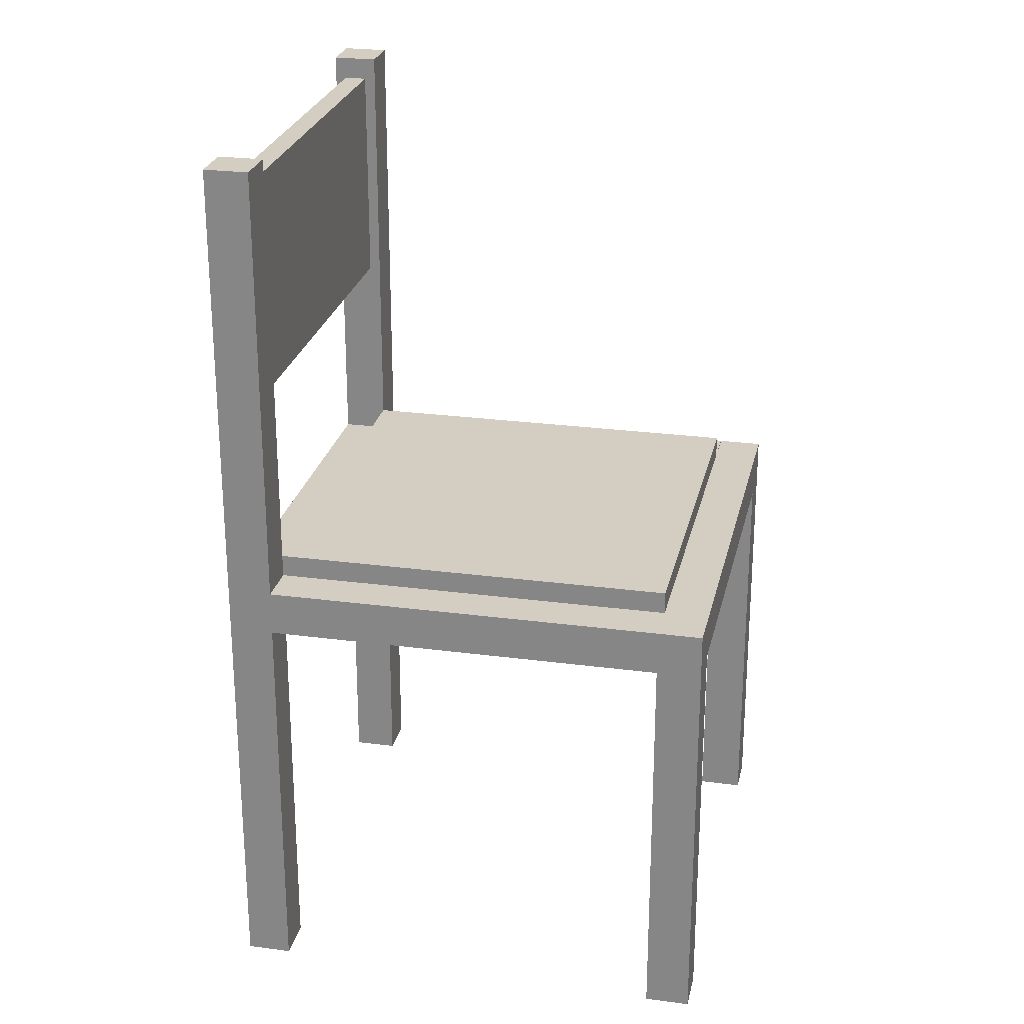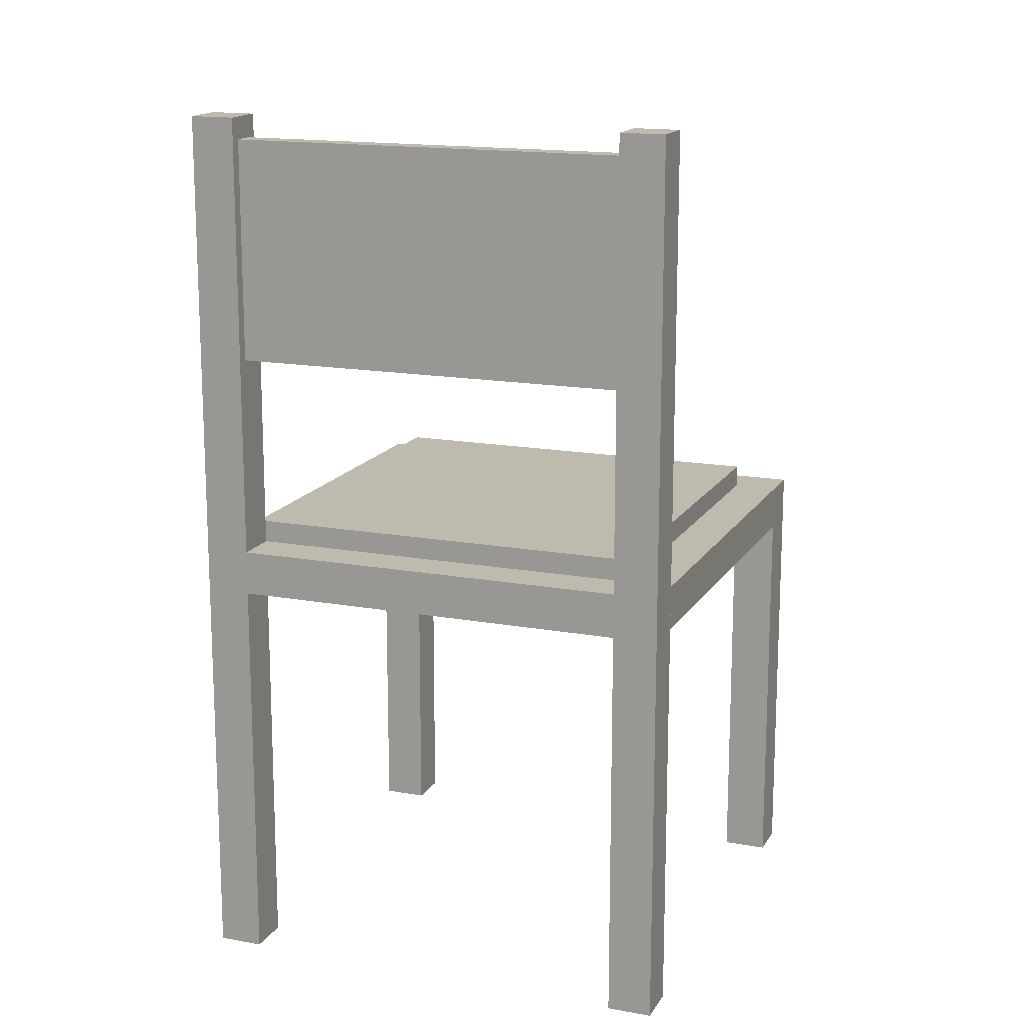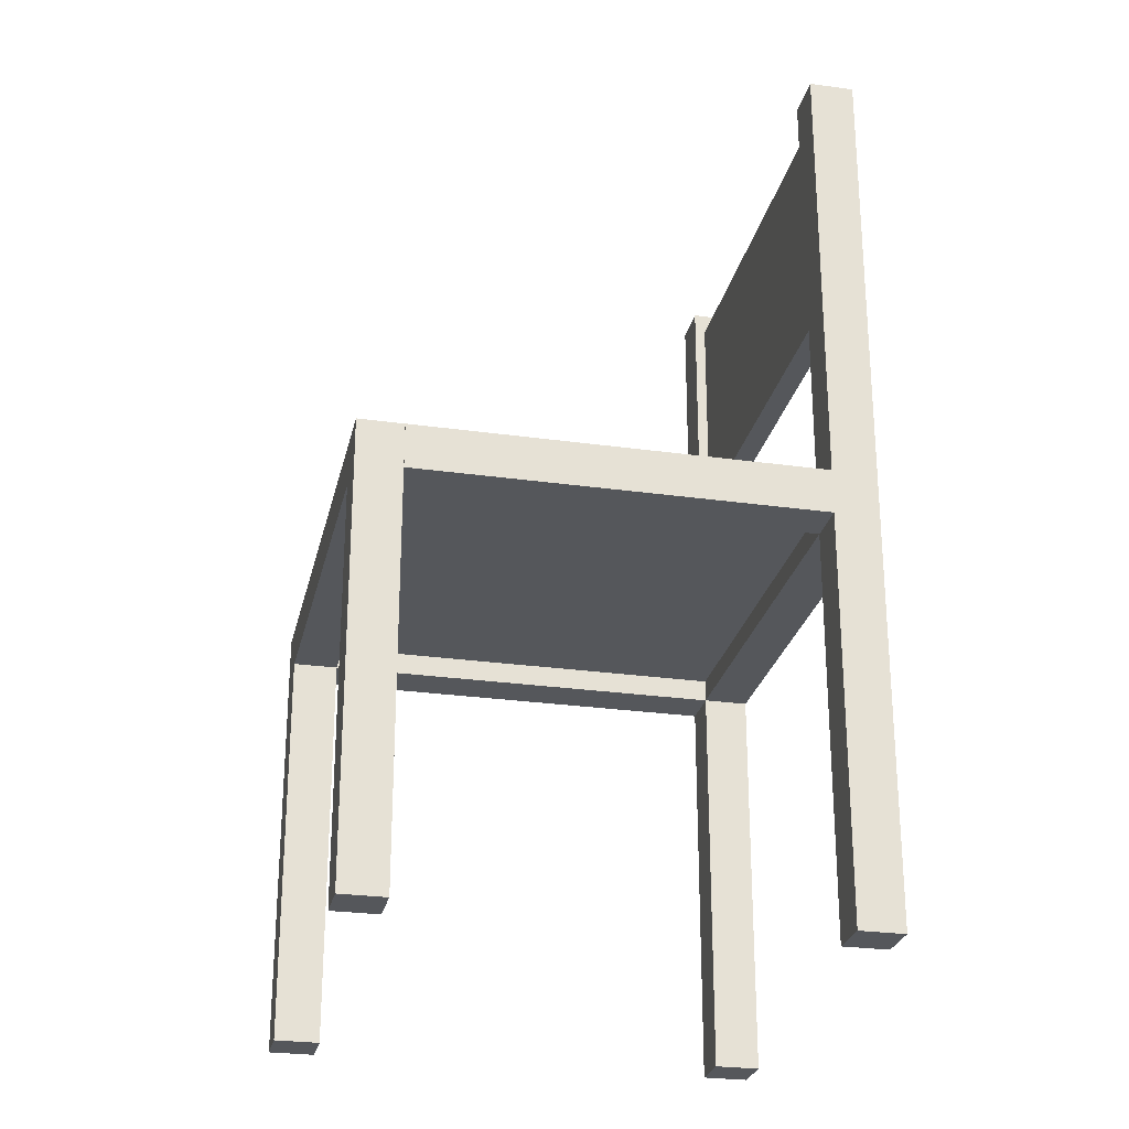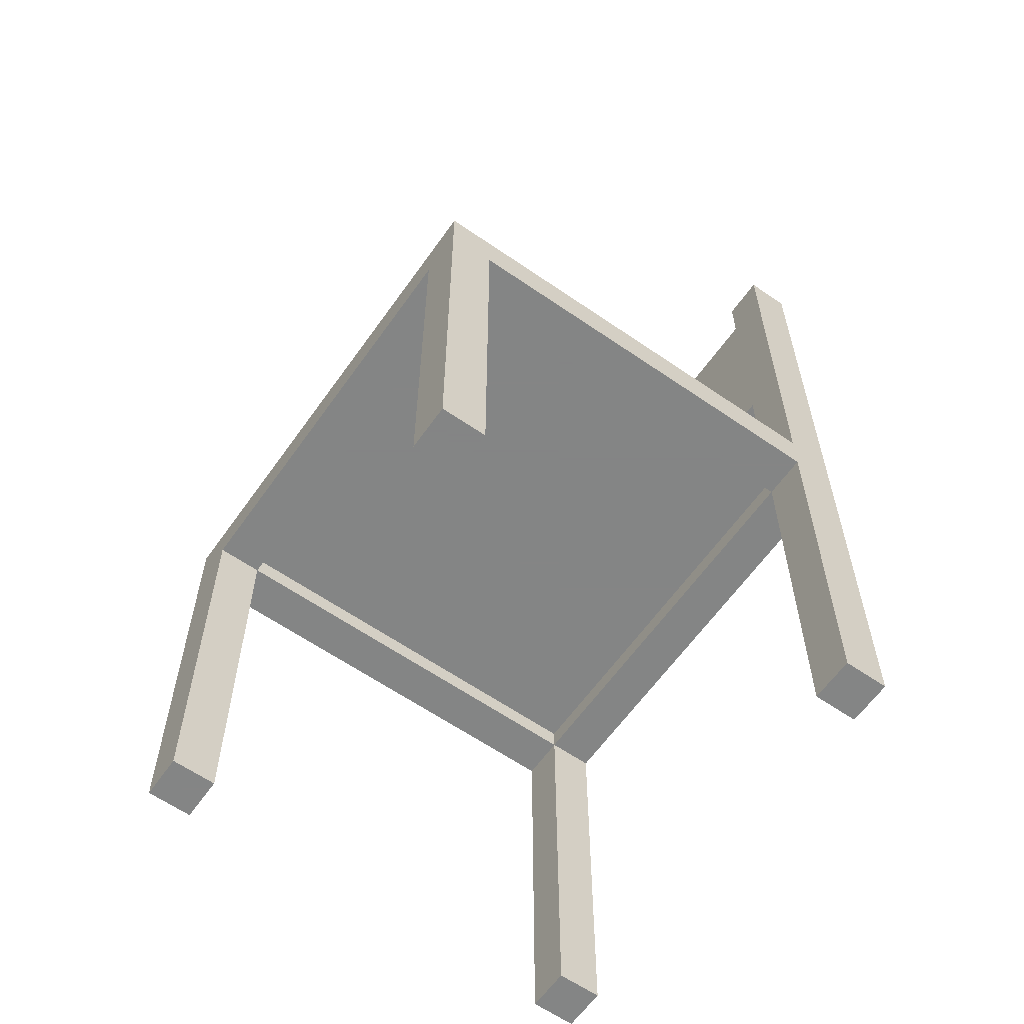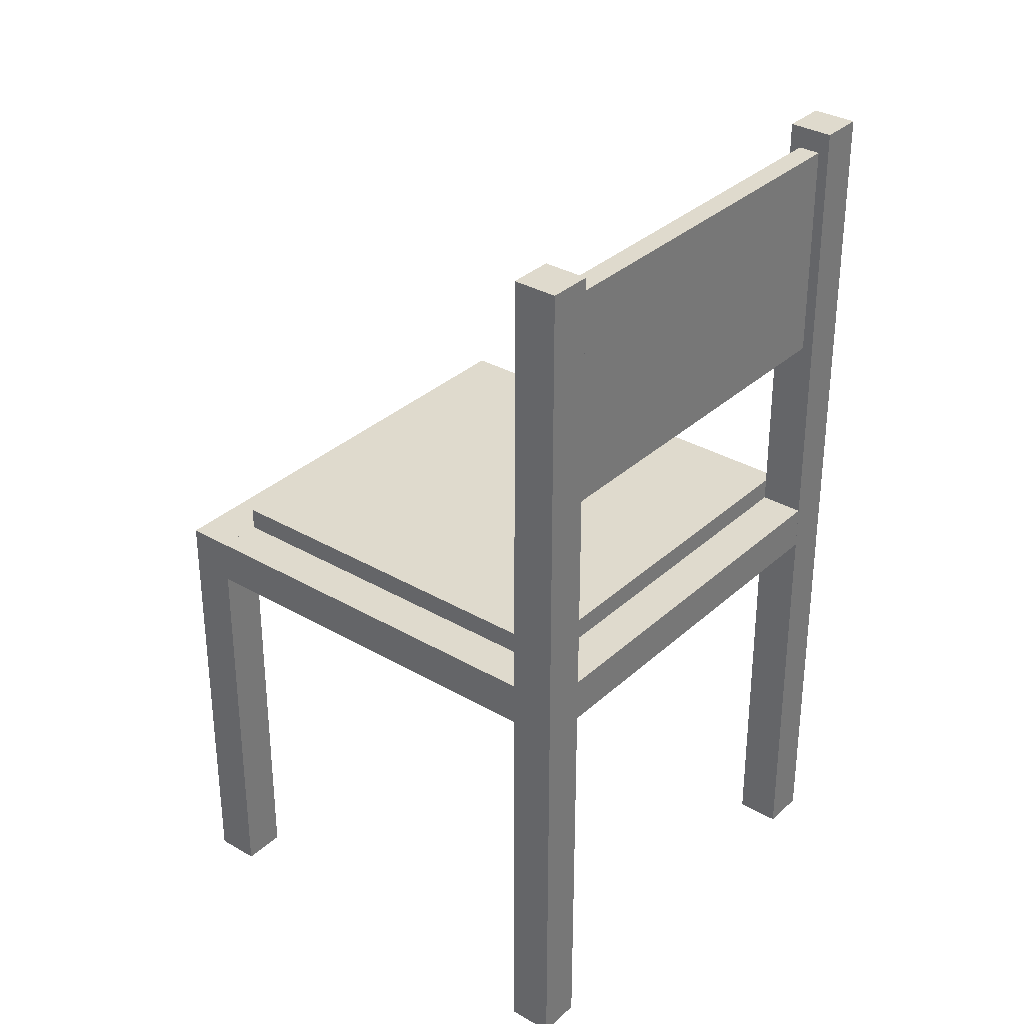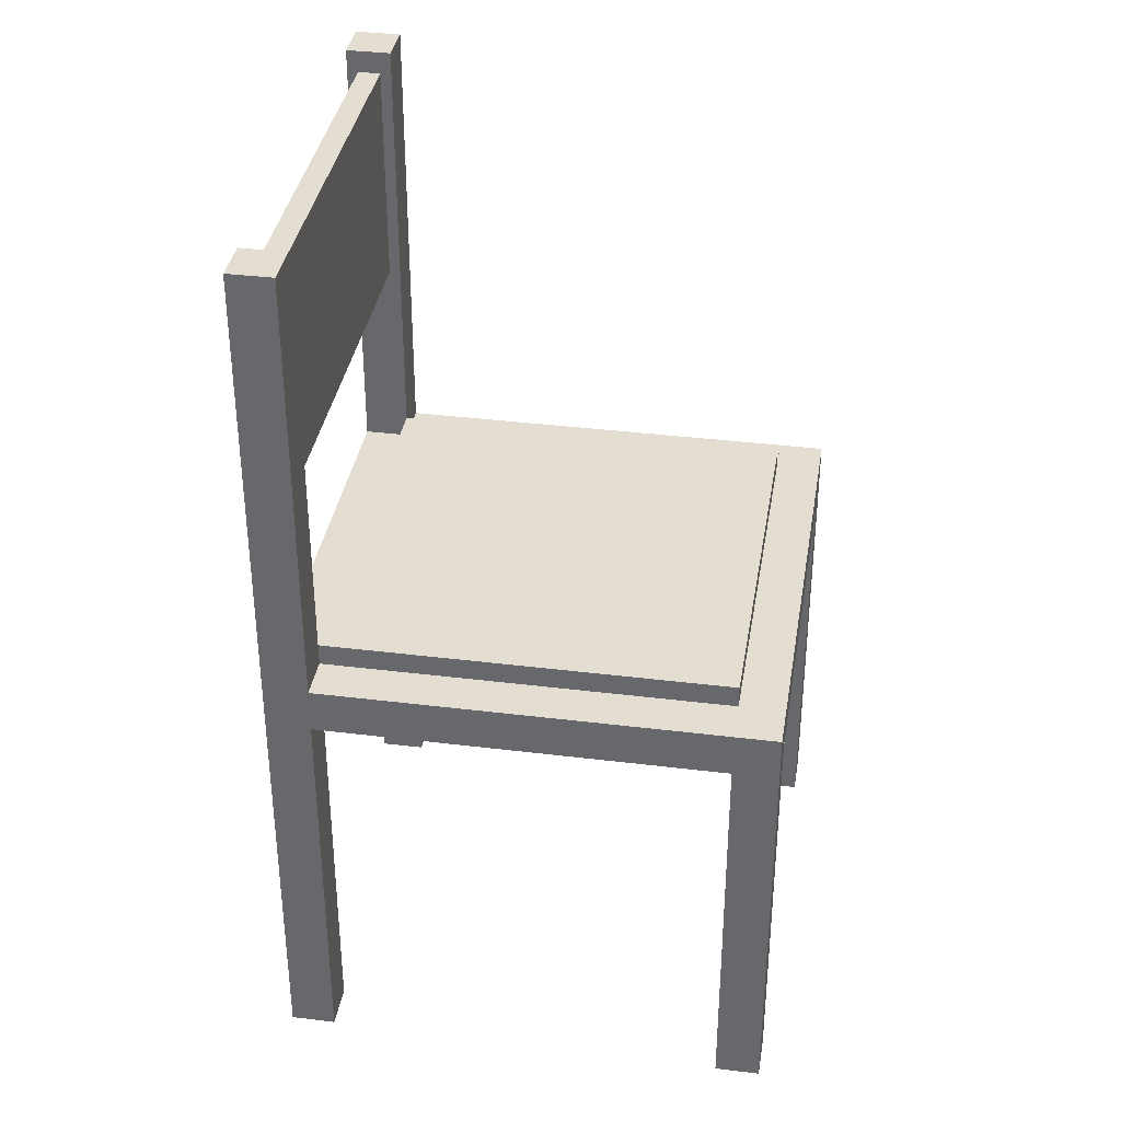
<metadata>
{"format":"obj","ext":"obj","renderer":"f3d","projection":"perspective","resolution":1024,"background":"white","views":[{"elev":25.3,"azim":124.6,"up":"+Y"},{"elev":15.5,"azim":43.5,"up":"+Y"},{"elev":-26.6,"azim":-80.0,"up":"+Y"},{"elev":-61.6,"azim":-102.7,"up":"+Y"},{"elev":32.9,"azim":-28.7,"up":"+Y"},{"elev":36.3,"azim":121.6,"up":"+Y"}]}
</metadata>
<code>
v 0.7074 0.025 0.5079
v 0.6635 0.025 0.5261
v 0.6635 0.975 0.5261
v 0.7074 0.975 0.5079
v 0.6892 0.025 0.464
v 0.6453 0.025 0.4822
v 0.6453 0.975 0.4822
v 0.6892 0.975 0.464
v 0.2683 0.025 0.6892
v 0.2244 0.025 0.7074
v 0.2244 0.975 0.7074
v 0.2683 0.975 0.6892
v 0.2502 0.025 0.6453
v 0.2063 0.025 0.6635
v 0.2063 0.975 0.6635
v 0.2502 0.975 0.6453
v 0.5261 0.025 0.0689
v 0.4822 0.025 0.08703
v 0.5261 0.5 0.0689
v 0.5079 0.025 0.025
v 0.464 0.025 0.04313
v 0.5079 0.5 0.025
v 0.08703 0.025 0.2502
v 0.04313 0.025 0.2683
v 0.04313 0.5 0.2683
v 0.0689 0.025 0.2063
v 0.025 0.025 0.2244
v 0.025 0.5 0.2244
v 0.6635 0.4525 0.5261
v 0.2683 0.4525 0.6892
v 0.2683 0.5 0.6892
v 0.6635 0.5 0.5261
v 0.6453 0.4525 0.4822
v 0.2502 0.4525 0.6453
v 0.2502 0.5 0.6453
v 0.6453 0.5 0.4822
v 0.4822 0.4525 0.08703
v 0.08703 0.4525 0.2502
v 0.08703 0.5 0.2502
v 0.4822 0.5 0.08703
v 0.464 0.4525 0.04313
v 0.0689 0.4525 0.2063
v 0.0689 0.5 0.2063
v 0.464 0.5 0.04313
v 0.526 0.4525 0.06892
v 0.6893 0.4525 0.464
v 0.6893 0.5 0.464
v 0.526 0.5 0.06892
v 0.4821 0.4525 0.08705
v 0.6454 0.4525 0.4822
v 0.6454 0.5 0.4822
v 0.4821 0.5 0.08705
v 0.08703 0.4525 0.2503
v 0.2503 0.4525 0.6454
v 0.2503 0.5 0.6454
v 0.08703 0.5 0.2503
v 0.04313 0.4525 0.2684
v 0.2064 0.4525 0.6635
v 0.2064 0.5 0.6635
v 0.04313 0.5 0.2684
v 0.6809 0.7137 0.506
v 0.2418 0.7137 0.6873
v 0.2418 0.9513 0.6873
v 0.6809 0.9513 0.506
v 0.6718 0.7137 0.4841
v 0.2328 0.7137 0.6654
v 0.2328 0.9513 0.6654
v 0.6718 0.9513 0.4841
v 0.6453 0.4763 0.4822
v 0.2502 0.4763 0.6453
v 0.2502 0.5238 0.6453
v 0.6453 0.5238 0.4822
v 0.4822 0.4763 0.08703
v 0.08703 0.4763 0.2502
v 0.08703 0.5238 0.2502
v 0.4822 0.5238 0.08703
f 1 4 2
f 2 4 3
f 1 6 5
f 1 2 6
f 1 5 4
f 4 5 8
f 4 8 7
f 4 7 3
f 2 7 6
f 2 3 7
f 6 8 5
f 6 7 8
f 9 12 10
f 10 12 11
f 9 14 13
f 9 10 14
f 9 13 12
f 12 13 16
f 12 16 15
f 12 15 11
f 10 15 14
f 10 11 15
f 14 16 13
f 14 15 16
f 17 19 18
f 18 19 40
f 17 21 20
f 17 18 21
f 17 20 19
f 19 20 22
f 19 22 44
f 19 44 40
f 18 44 21
f 18 40 44
f 21 22 20
f 21 44 22
f 23 39 24
f 24 39 25
f 23 27 26
f 23 24 27
f 23 26 39
f 39 26 43
f 39 43 28
f 39 28 25
f 24 28 27
f 24 25 28
f 27 43 26
f 27 28 43
f 29 32 30
f 30 32 31
f 29 34 33
f 29 30 34
f 29 33 32
f 32 33 36
f 32 36 35
f 32 35 31
f 30 35 34
f 30 31 35
f 34 36 33
f 34 35 36
f 37 40 38
f 38 40 39
f 37 42 41
f 37 38 42
f 37 41 40
f 40 41 44
f 40 44 43
f 40 43 39
f 38 43 42
f 38 39 43
f 42 44 41
f 42 43 44
f 45 48 46
f 46 48 47
f 45 50 49
f 45 46 50
f 45 49 48
f 48 49 52
f 48 52 51
f 48 51 47
f 46 51 50
f 46 47 51
f 50 52 49
f 50 51 52
f 53 56 54
f 54 56 55
f 53 58 57
f 53 54 58
f 53 57 56
f 56 57 60
f 56 60 59
f 56 59 55
f 54 59 58
f 54 55 59
f 58 60 57
f 58 59 60
f 61 64 62
f 62 64 63
f 61 66 65
f 61 62 66
f 61 65 64
f 64 65 68
f 64 68 67
f 64 67 63
f 62 67 66
f 62 63 67
f 66 68 65
f 66 67 68
f 69 72 70
f 70 72 71
f 69 74 73
f 69 70 74
f 69 73 72
f 72 73 76
f 72 76 75
f 72 75 71
f 70 75 74
f 70 71 75
f 74 76 73
f 74 75 76

</code>
